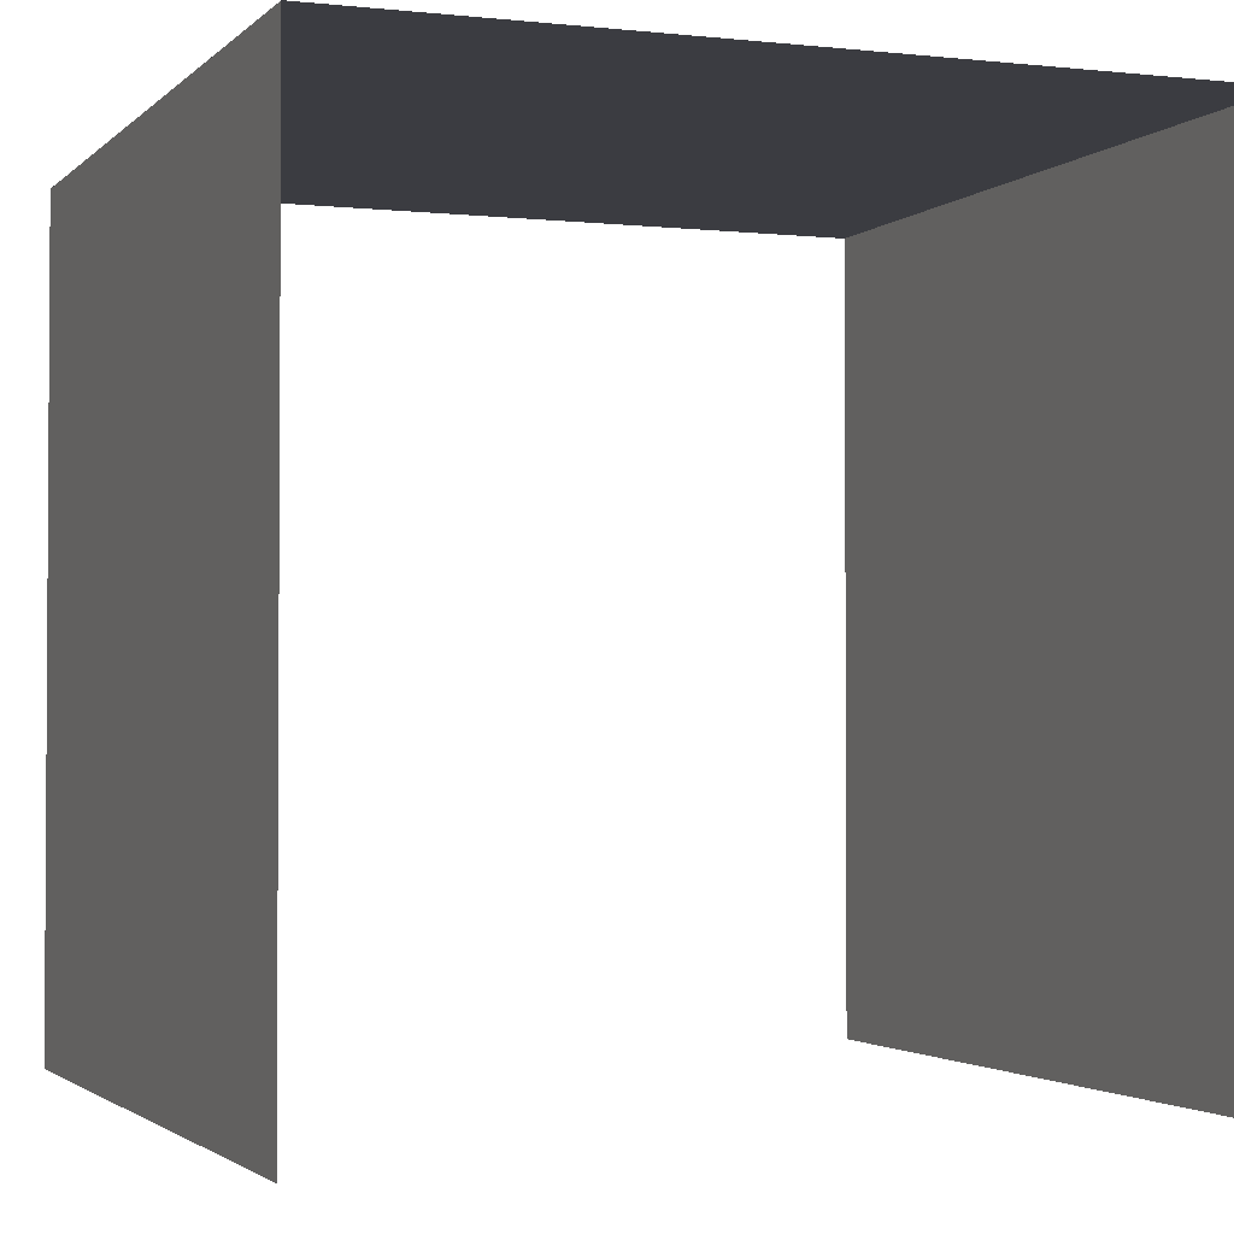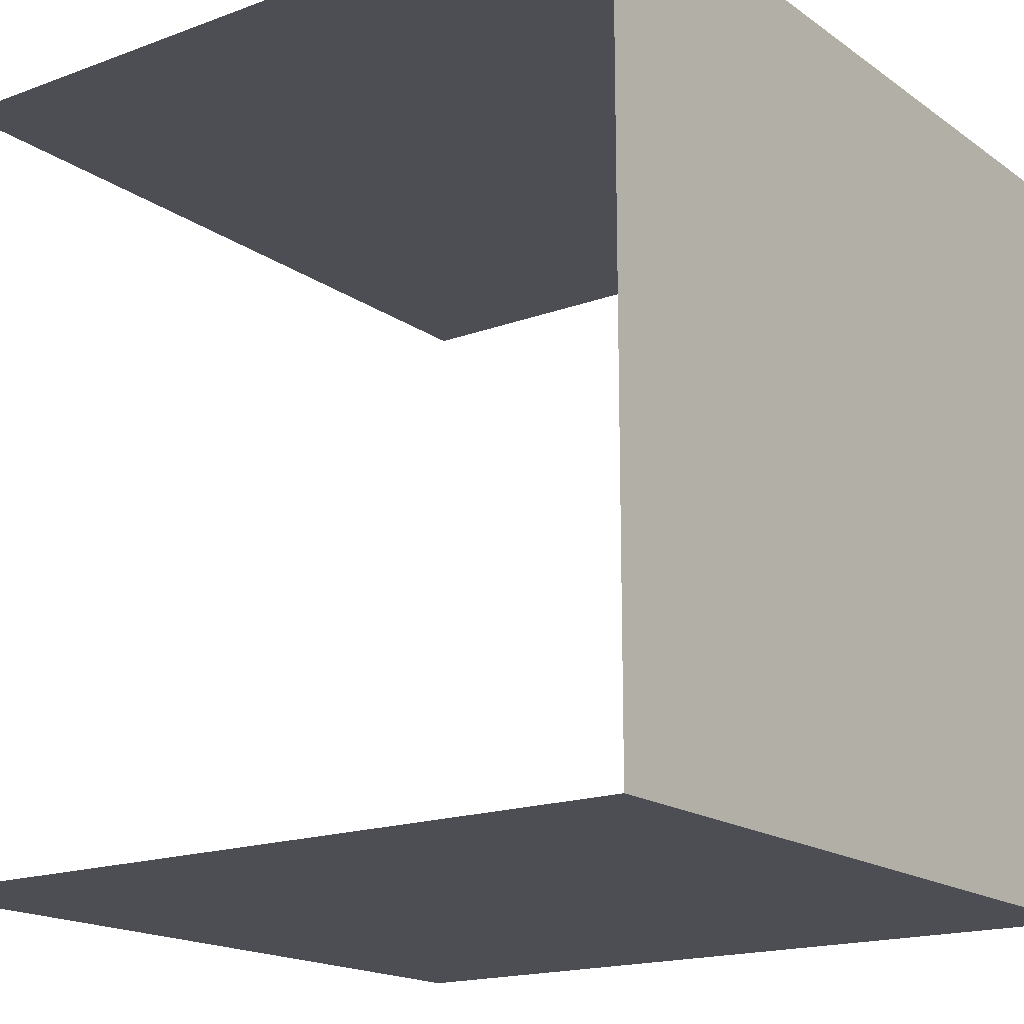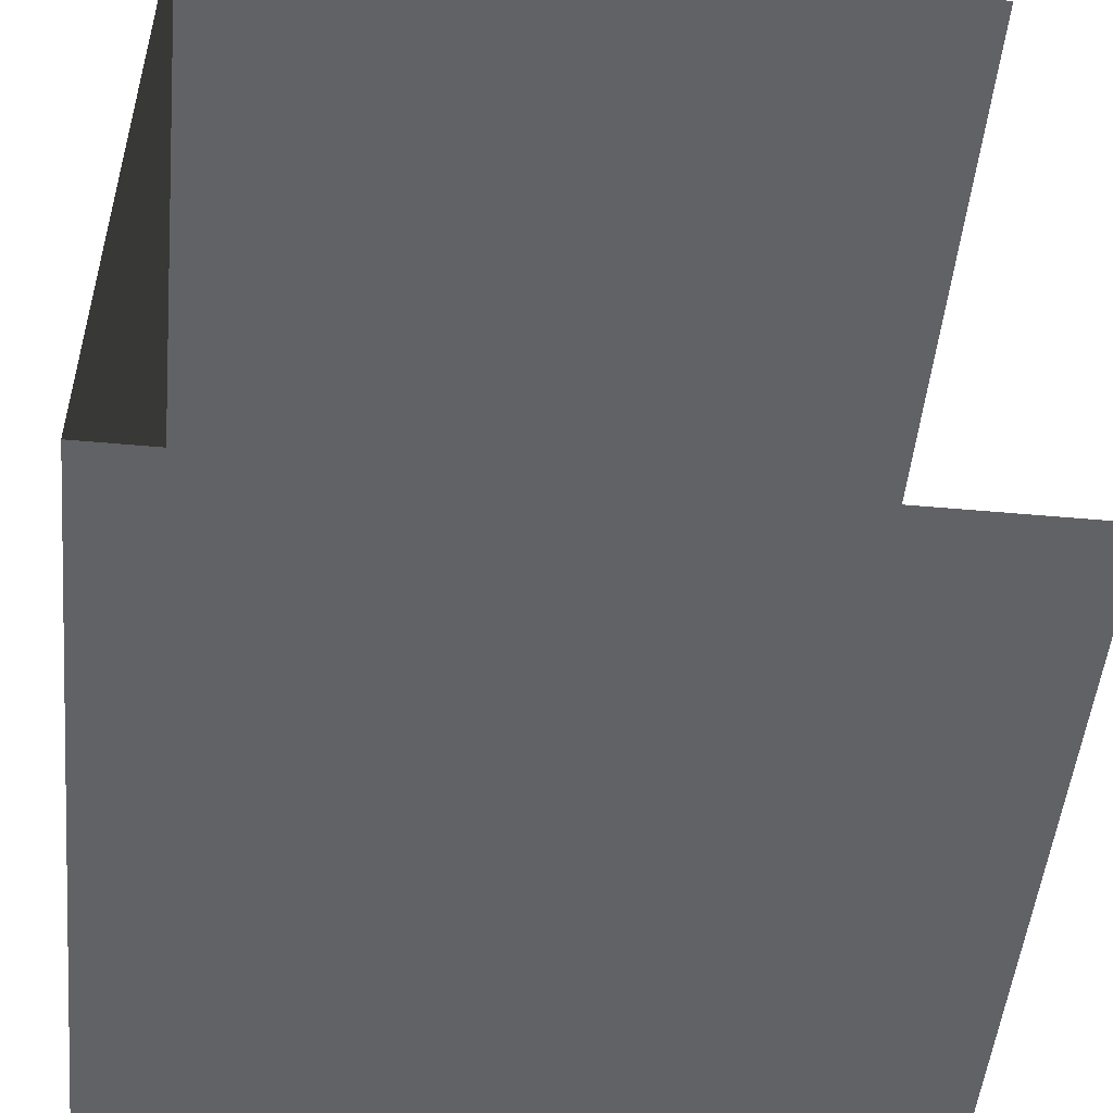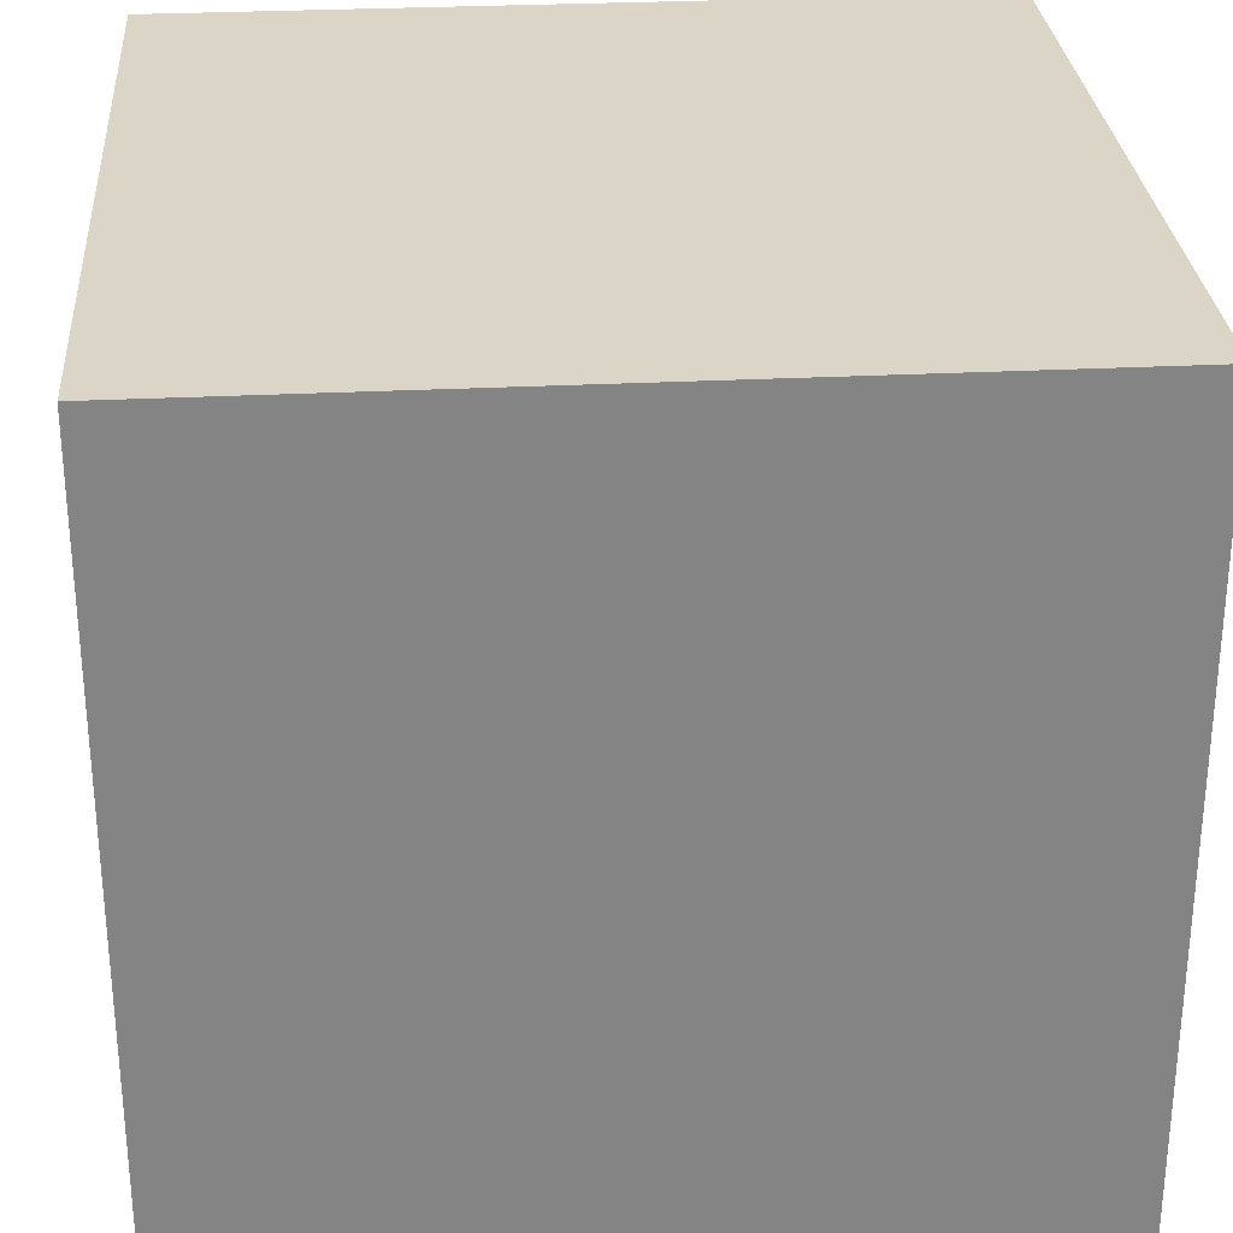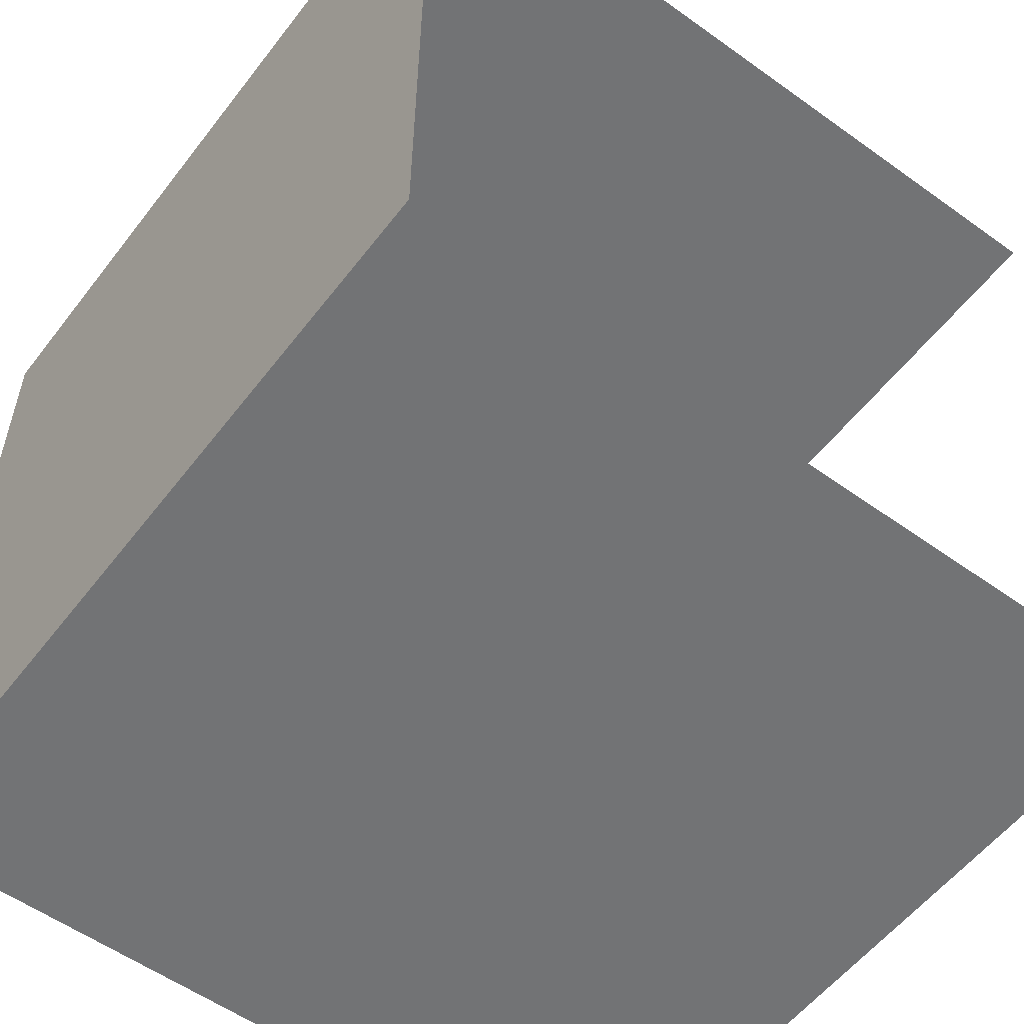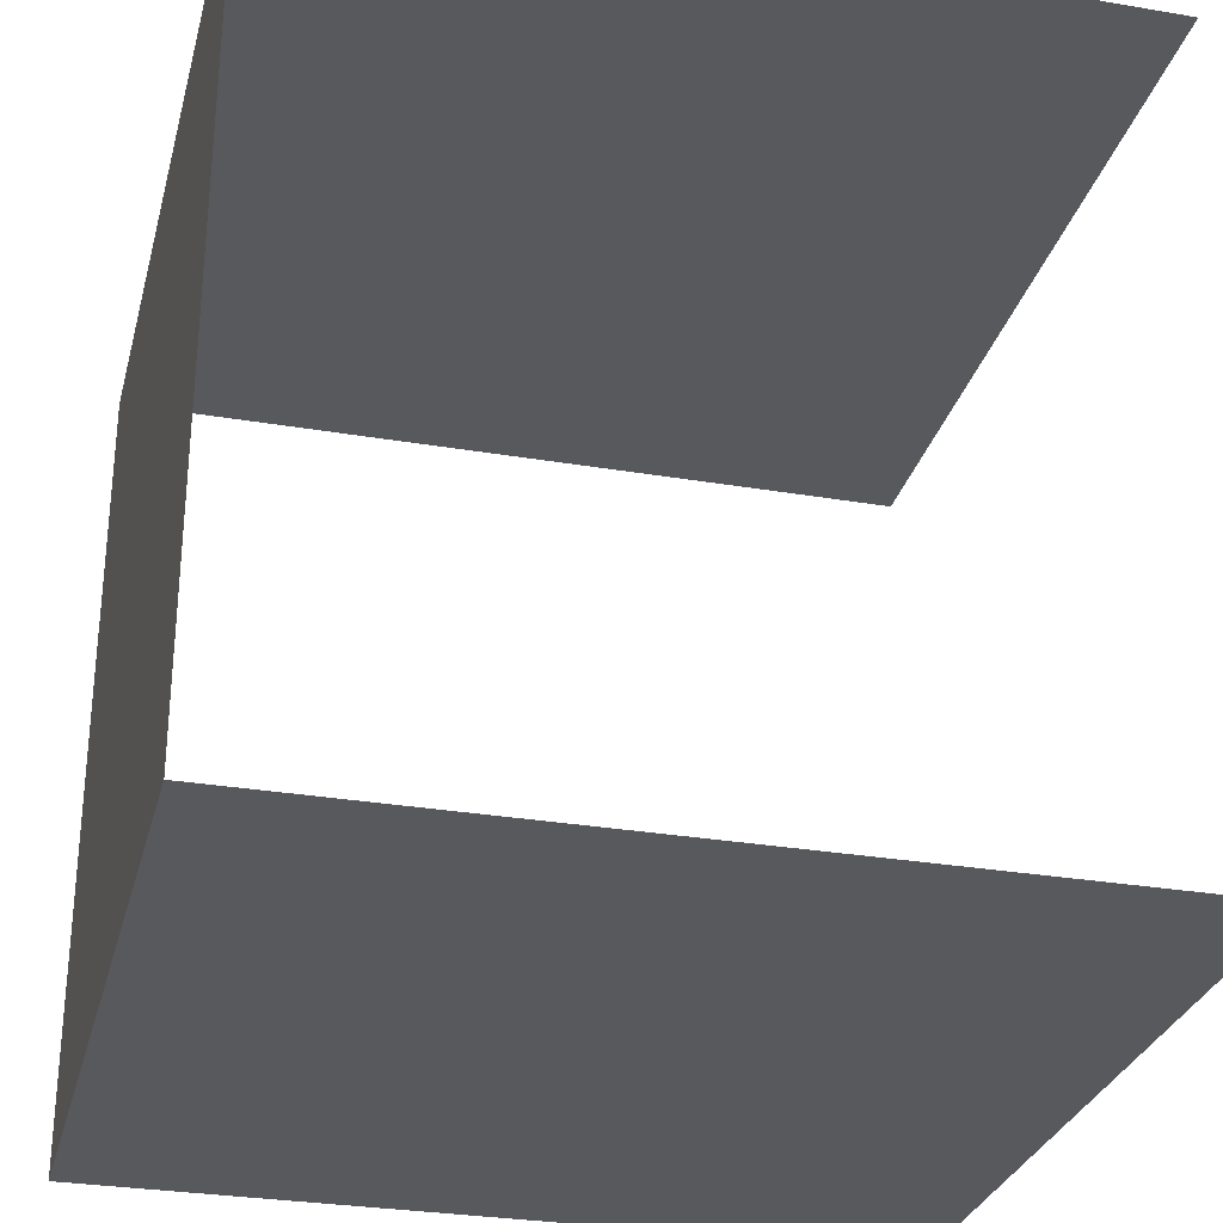
<metadata>
{"format":"obj","ext":"obj","renderer":"f3d","projection":"perspective","resolution":1024,"background":"white","views":[{"elev":-2.2,"azim":-111.2,"up":"+Y"},{"elev":-17.4,"azim":126.3,"up":"+Z"},{"elev":-50.7,"azim":-95.6,"up":"+Z"},{"elev":29.0,"azim":175.7,"up":"+Z"},{"elev":-55.9,"azim":-127.0,"up":"+Z"},{"elev":-29.5,"azim":-104.1,"up":"+Z"}]}
</metadata>
<code>
v -1 -1 0
v -1 -1 2
v -1 1 0
v -1 1 2
v 1 -1 0
v 1 -1 2
v 1 1 0
v 1 1 2
f 7 4 3
f 1 7 3
f 6 4 8
f 7 8 4
f 1 5 7
f 6 2 4

</code>
